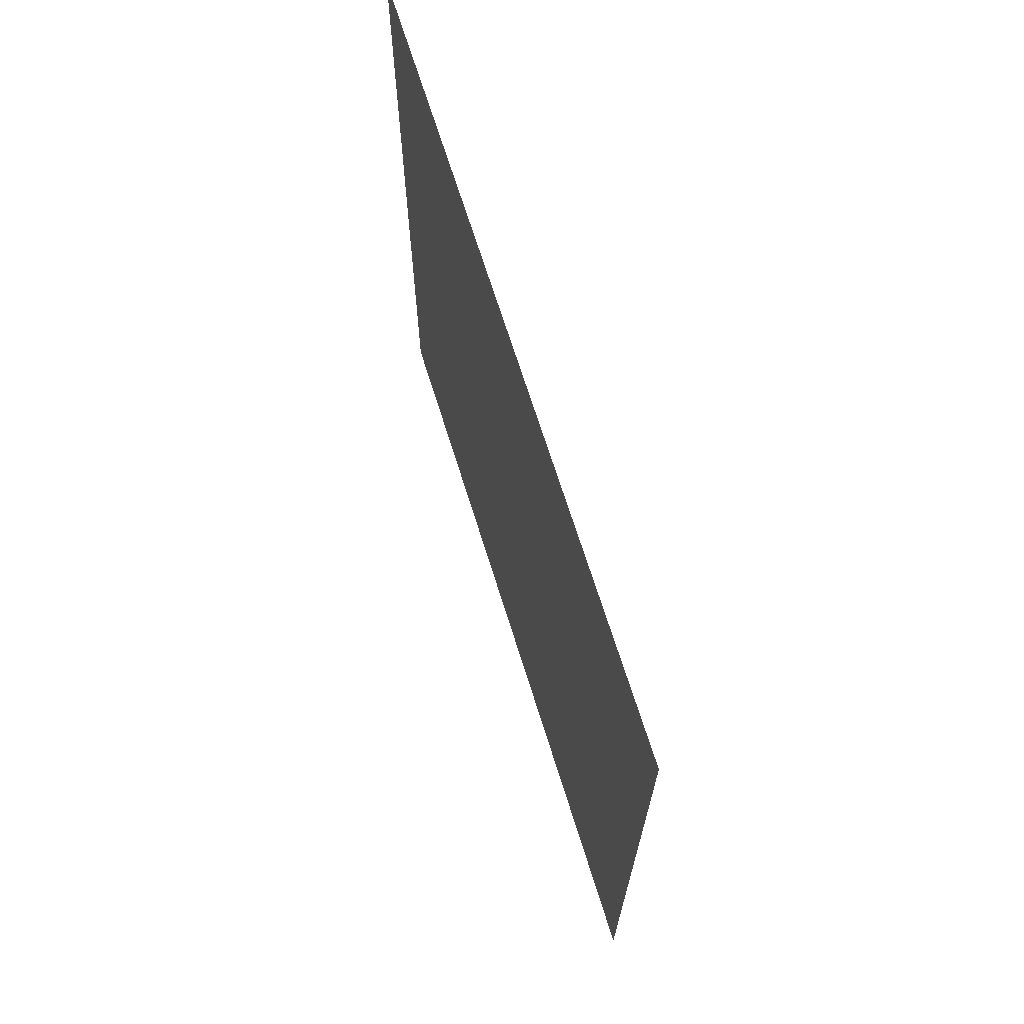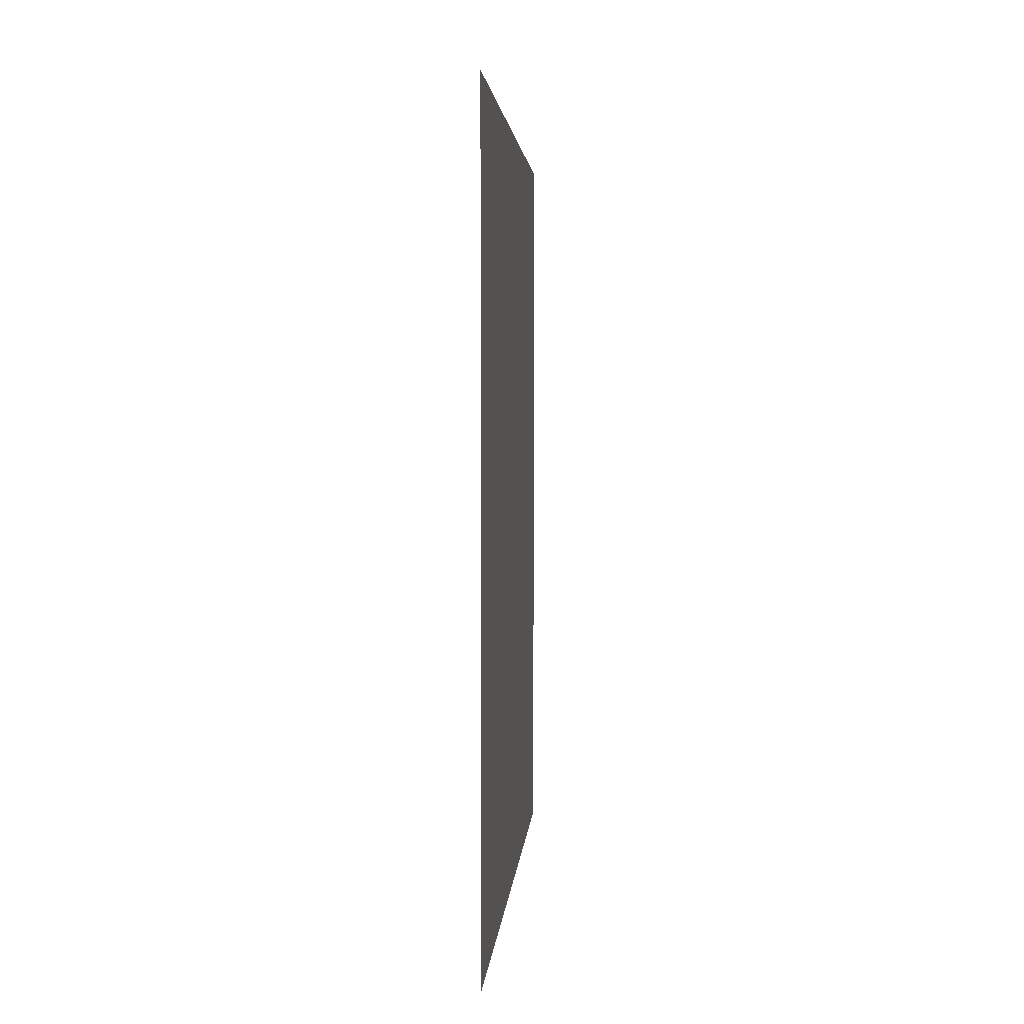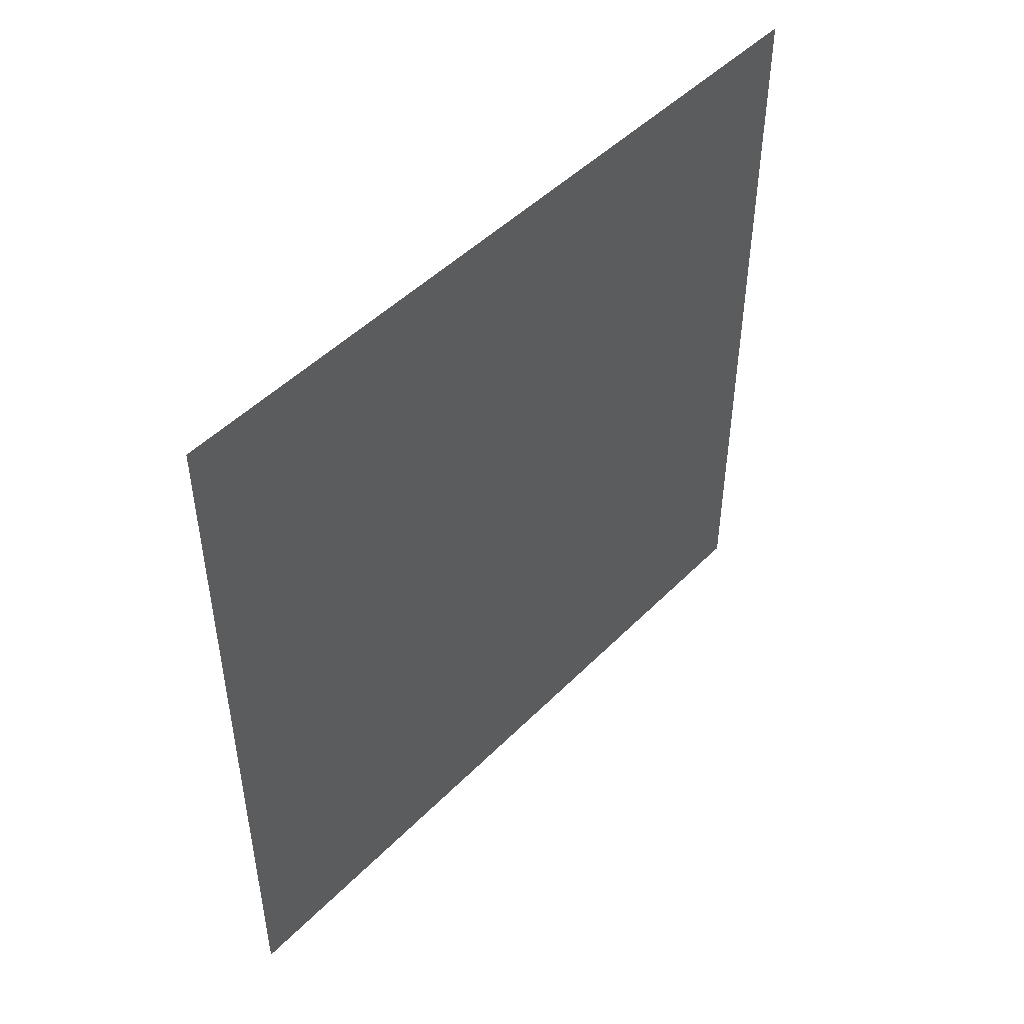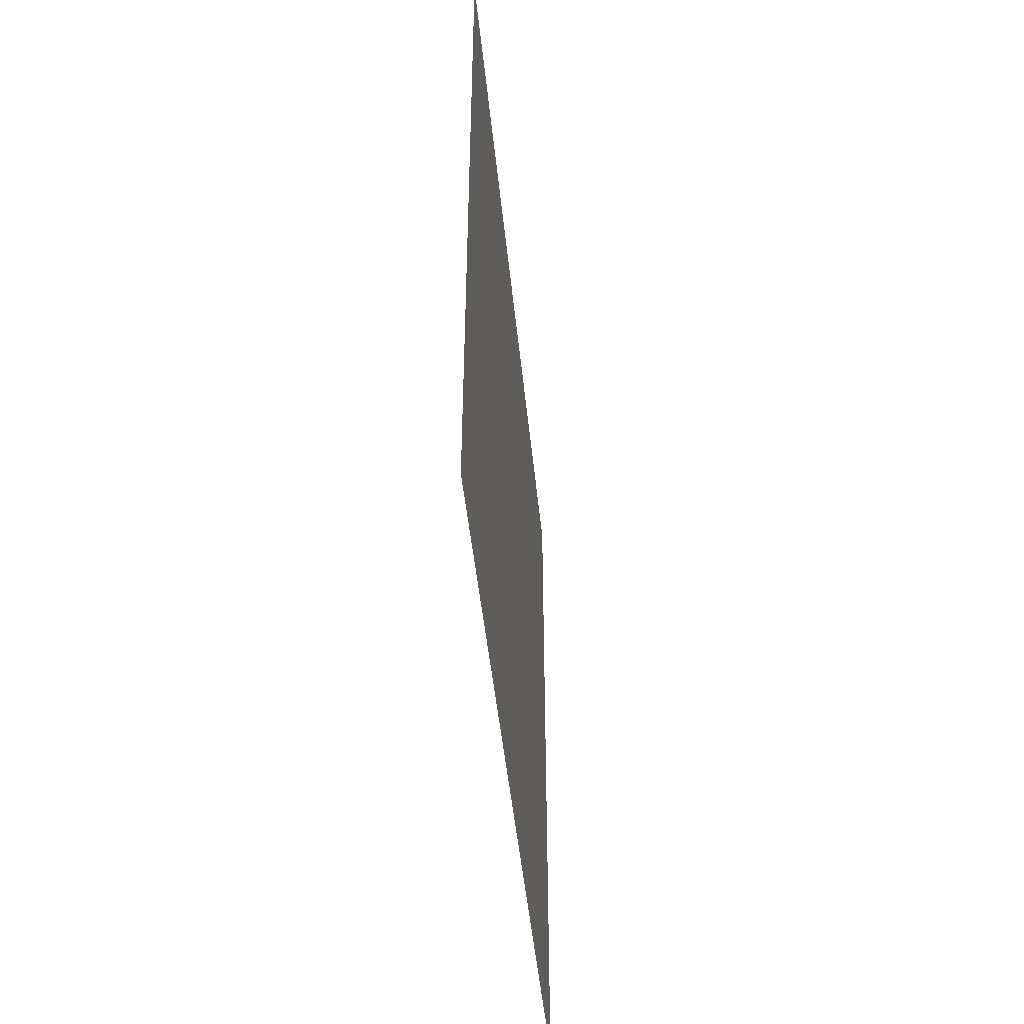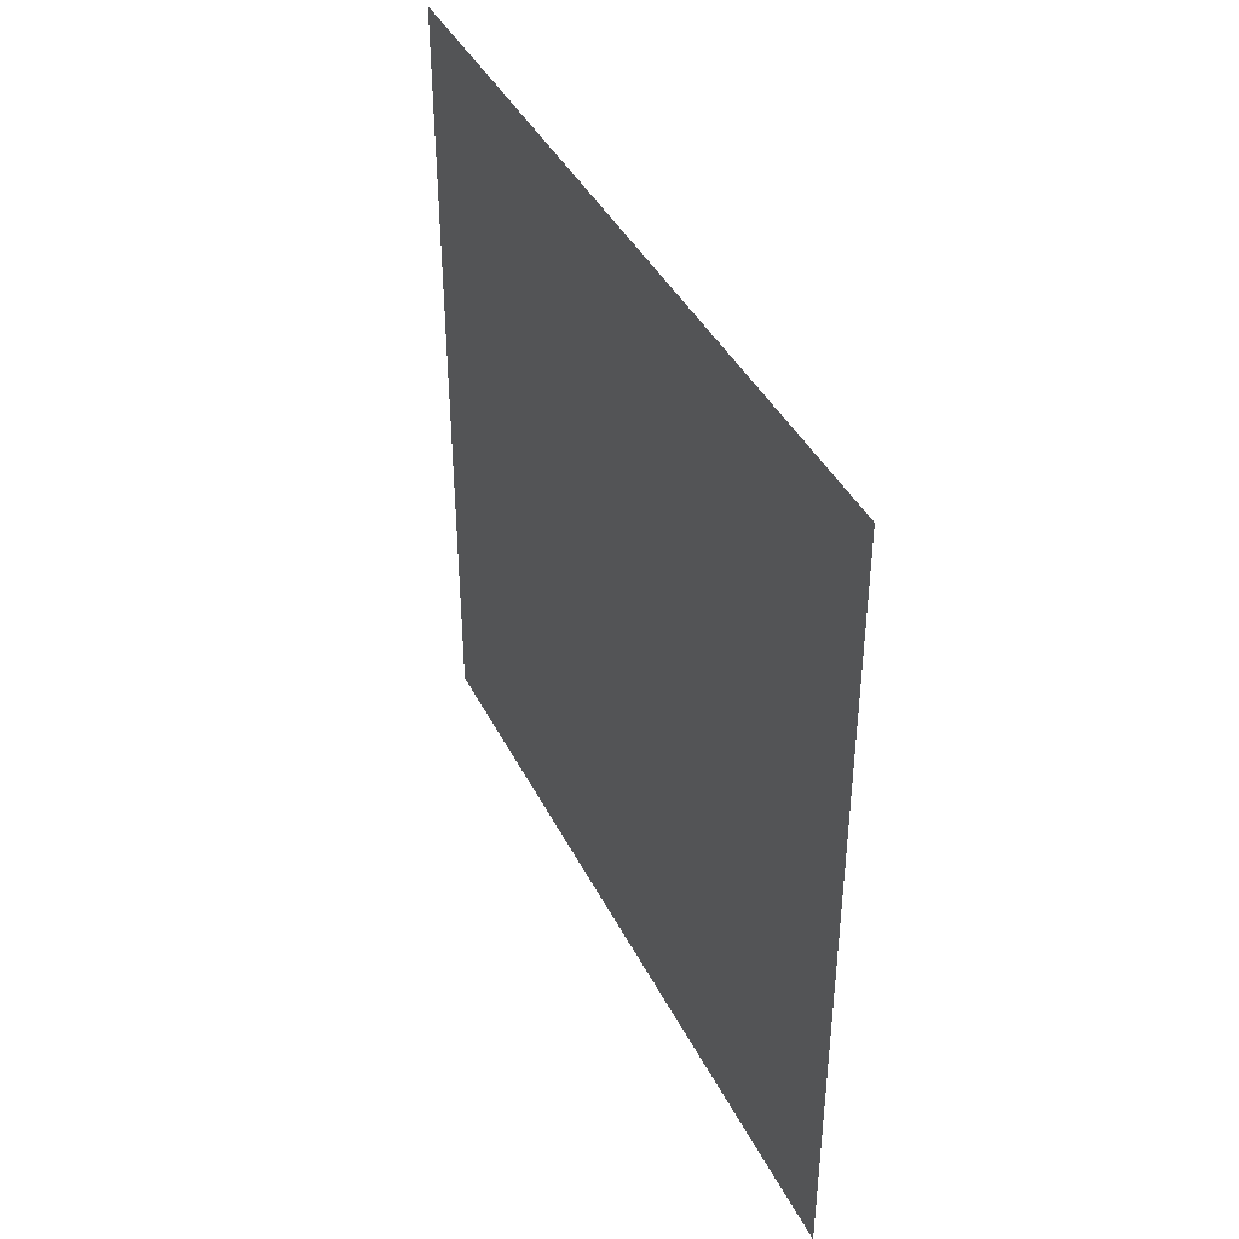
<metadata>
{"format":"obj","ext":"obj","renderer":"f3d","projection":"perspective","resolution":1024,"background":"white","views":[{"elev":68.5,"azim":162.7,"up":"+Y"},{"elev":3.0,"azim":-176.1,"up":"+Z"},{"elev":47.9,"azim":-138.2,"up":"+Z"},{"elev":-48.2,"azim":-174.2,"up":"+Z"},{"elev":41.0,"azim":-24.9,"up":"+Z"}]}
</metadata>
<code>
g parede
v 0.254 0 256
v 0 512 -256
v 0 512 256
v 0.254 0 -256
f 1 2 3
f 1 4 2

</code>
